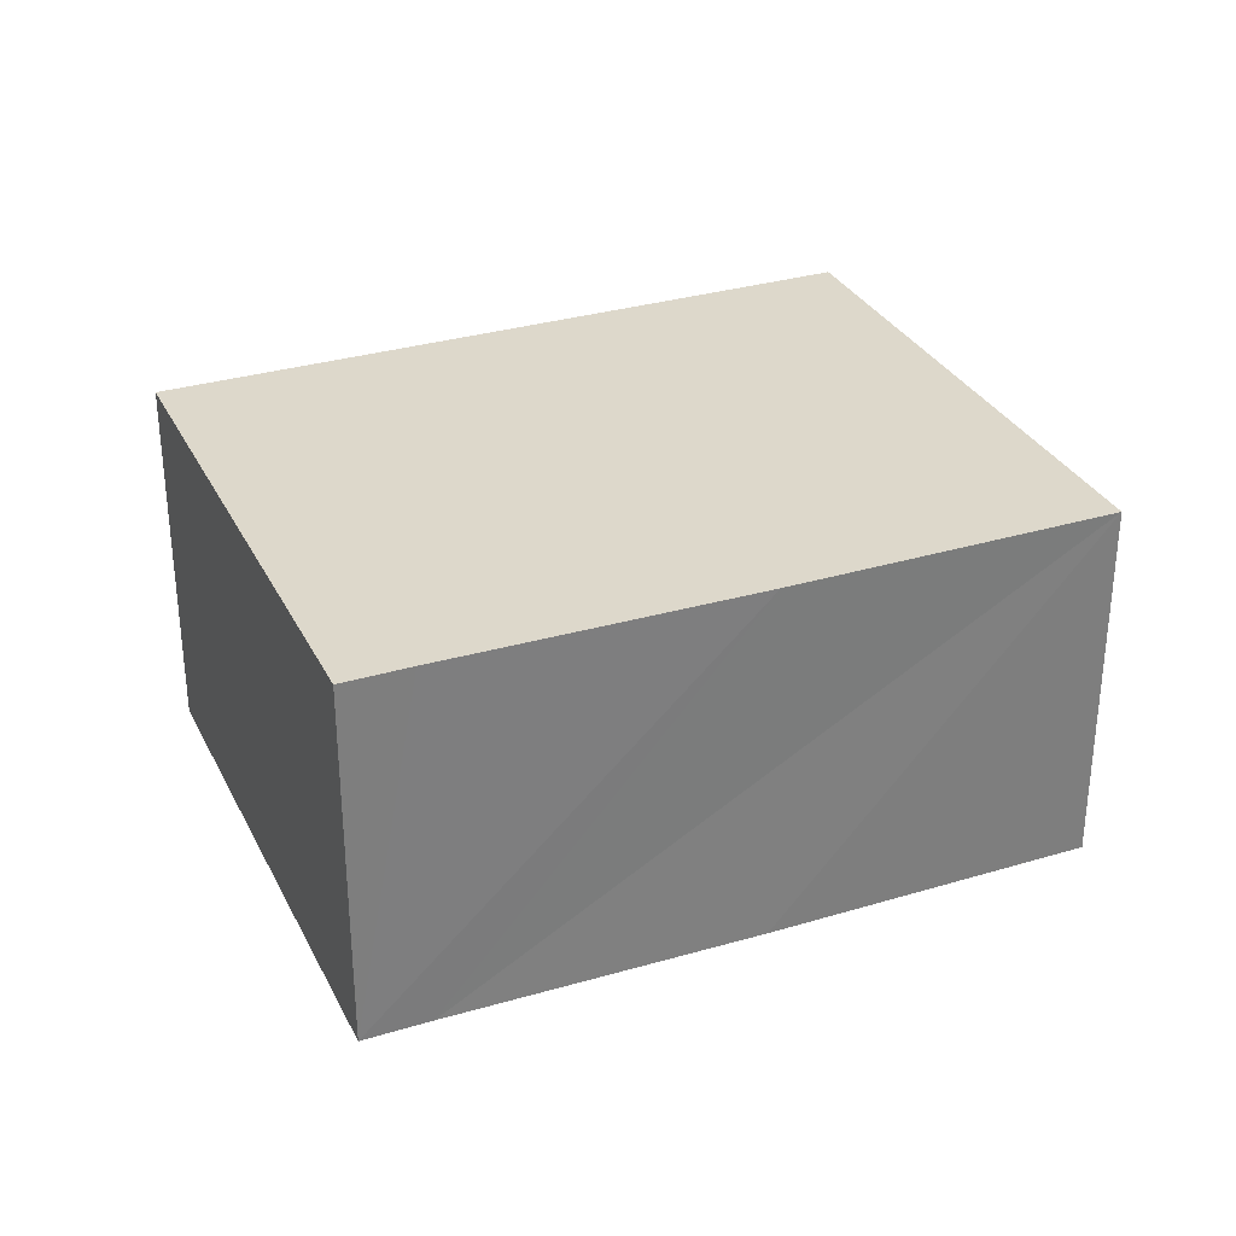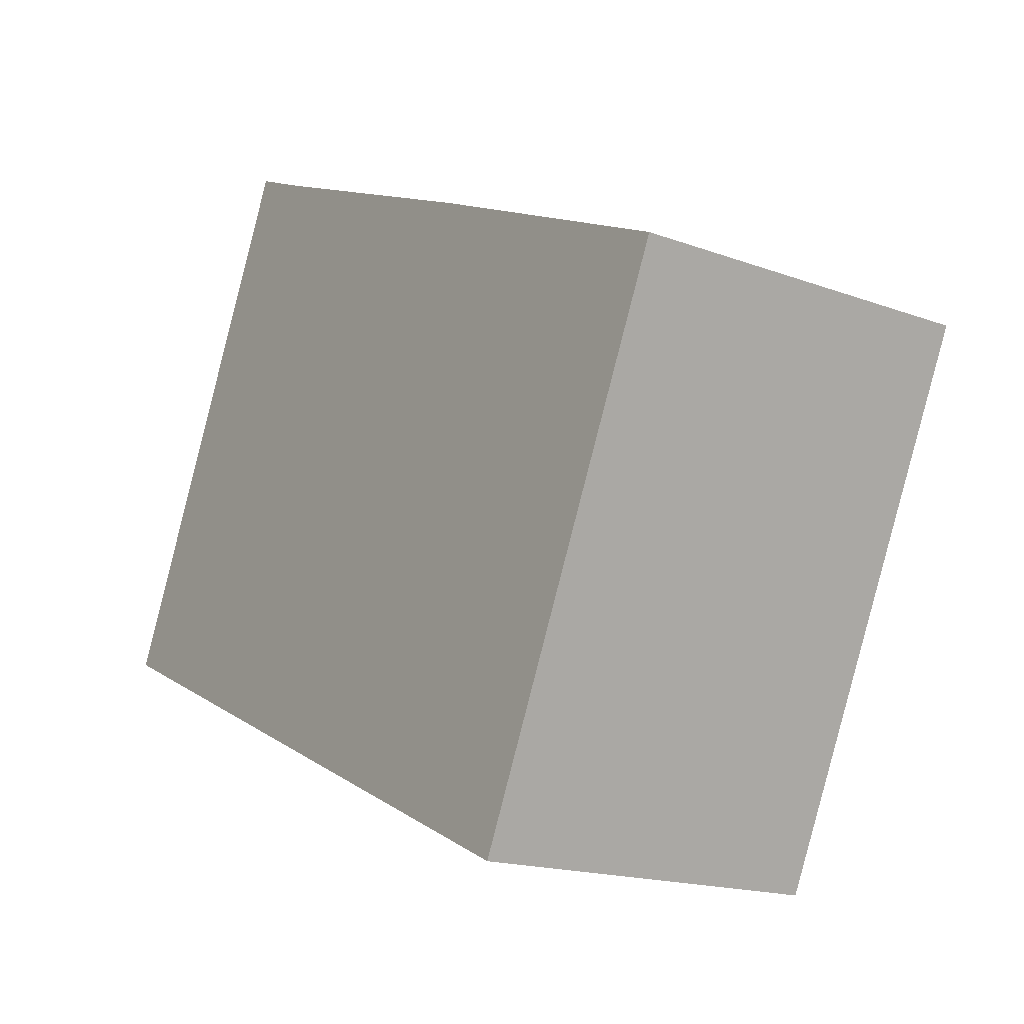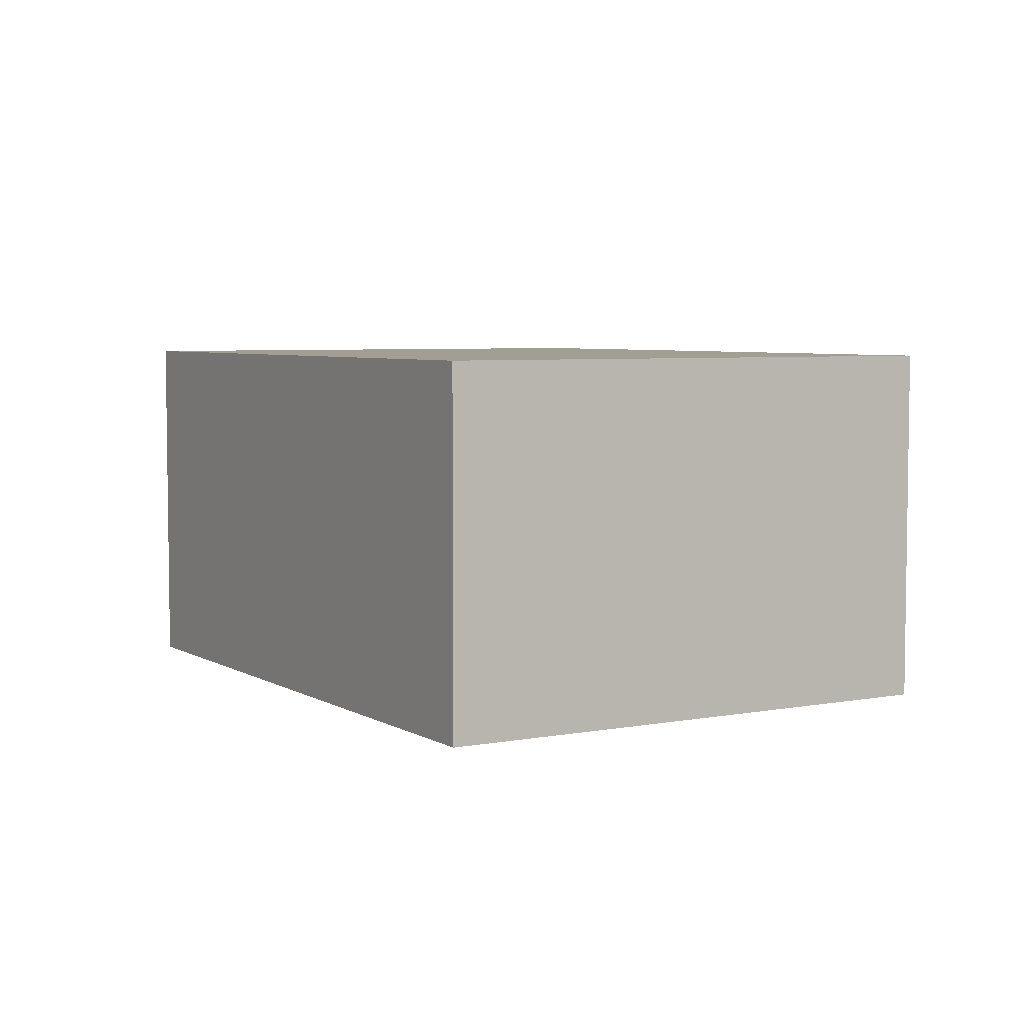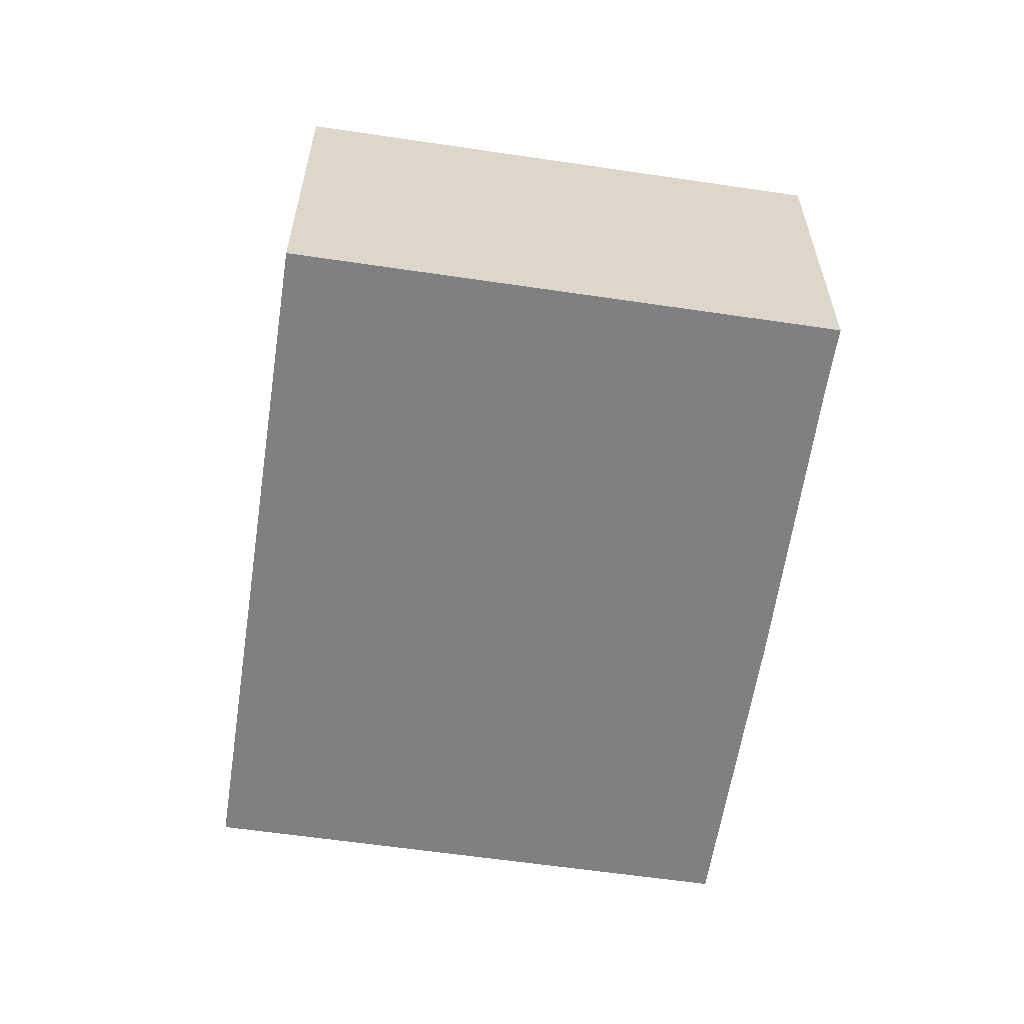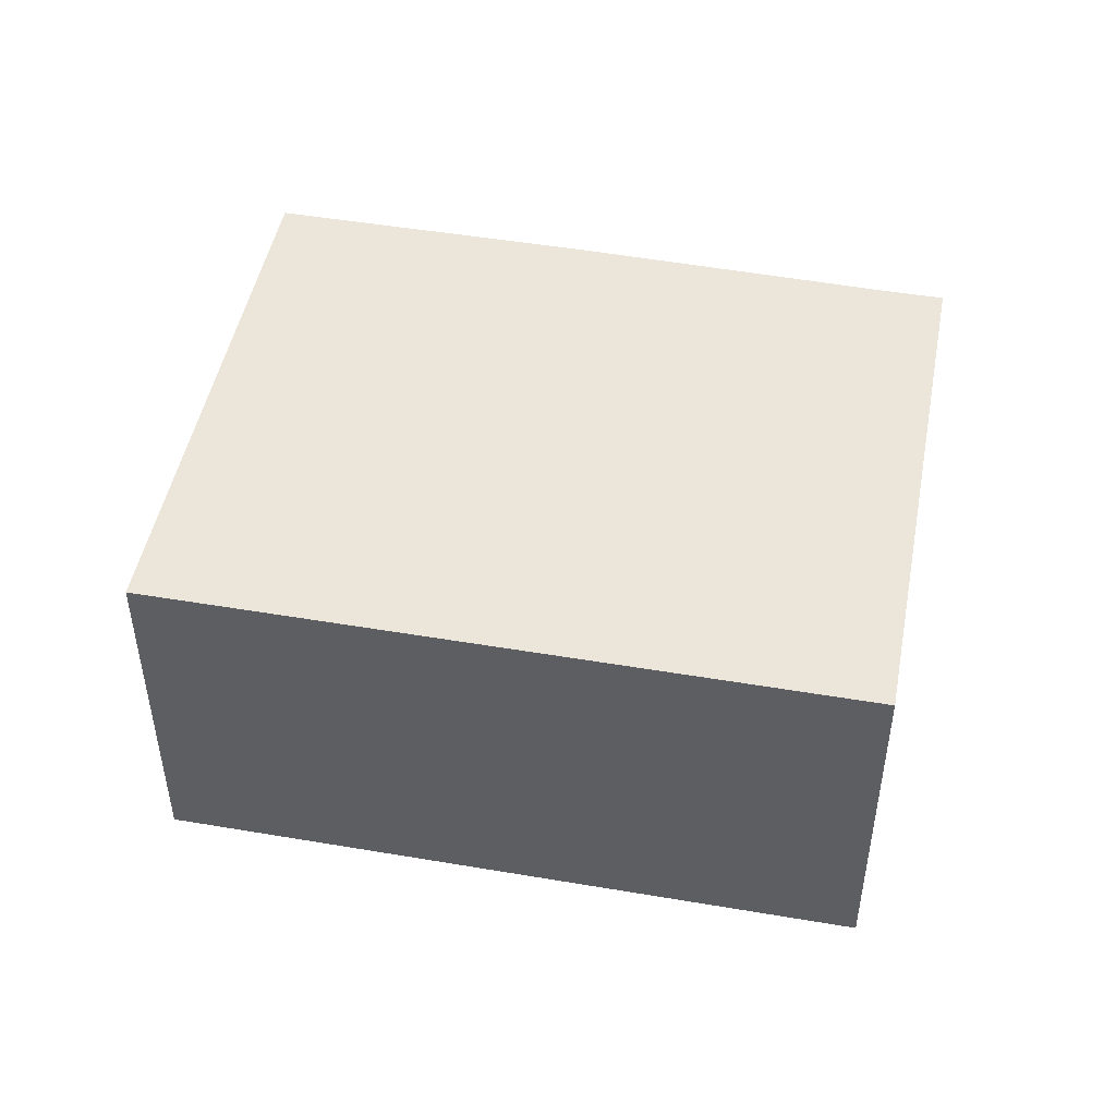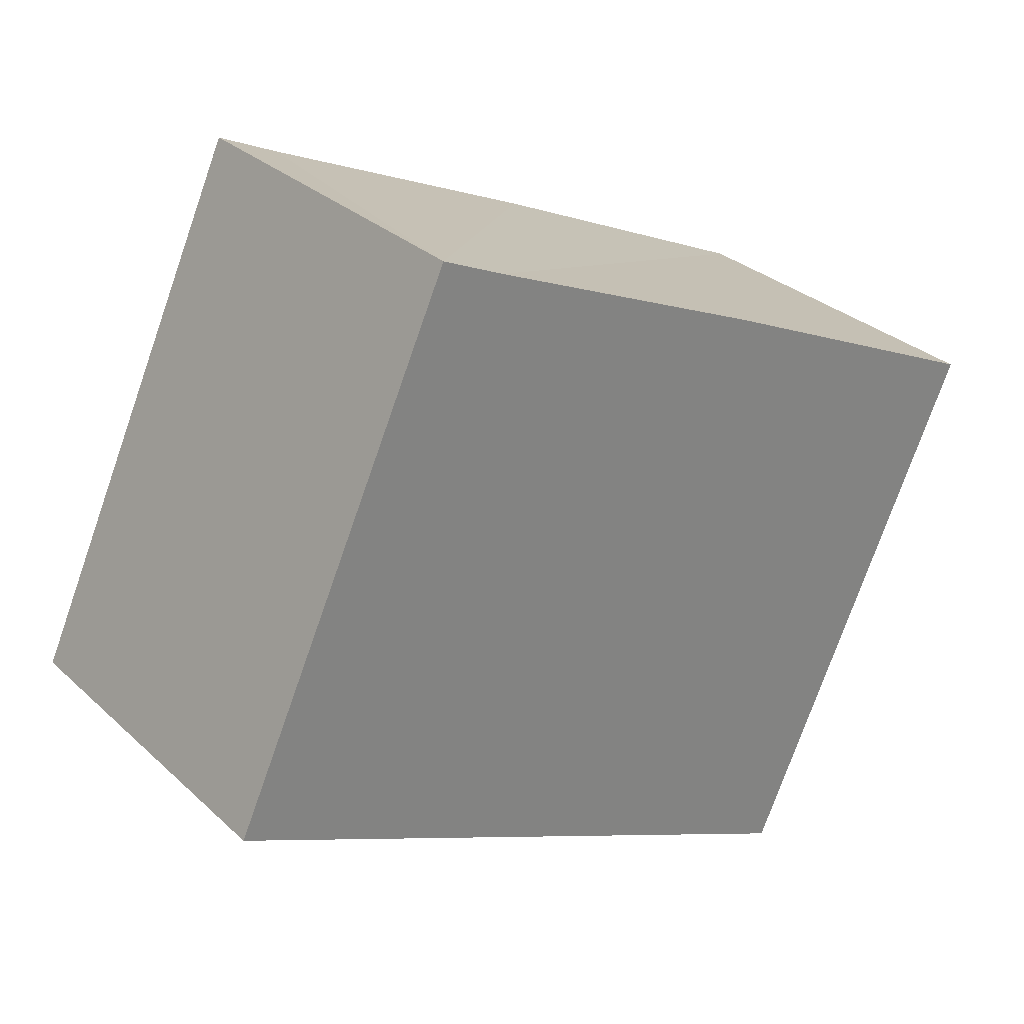
<metadata>
{"format":"obj","ext":"obj","renderer":"f3d","projection":"perspective","resolution":1024,"background":"white","views":[{"elev":31.5,"azim":1.5,"up":"+Y"},{"elev":-17.1,"azim":53.5,"up":"+Z"},{"elev":5.2,"azim":-96.1,"up":"+Y"},{"elev":-60.0,"azim":-74.0,"up":"+Y"},{"elev":48.1,"azim":-144.6,"up":"+Y"},{"elev":30.0,"azim":-37.4,"up":"+Z"}]}
</metadata>
<code>
v  1.491 2.344 3.254
v  4.207 2.344 -1.928
v  0 2.344 1.435e-16
v  1.894 2.344 3.069
v  3.771 2.344 2.246
v  5.712 2.344 1.356
v  5.712 -8.303e-17 1.356
v  4.207 1.181e-16 -1.928
v  0 0 0
v  1.491 -1.993e-16 3.254
v  1.894 -1.879e-16 3.069
v  3.771 -1.375e-16 2.246
g defaultobject
f 1 2 3
f 2 1 4
f 2 4 5
f 2 5 6
f 7 2 6
f 2 7 8
f 8 3 2
f 3 8 9
f 9 1 3
f 1 9 10
f 10 4 1
f 4 10 5
f 5 10 11
f 5 11 6
f 6 11 12
f 6 12 7
f 8 10 9
f 10 8 11
f 11 8 12
f 12 8 7

</code>
